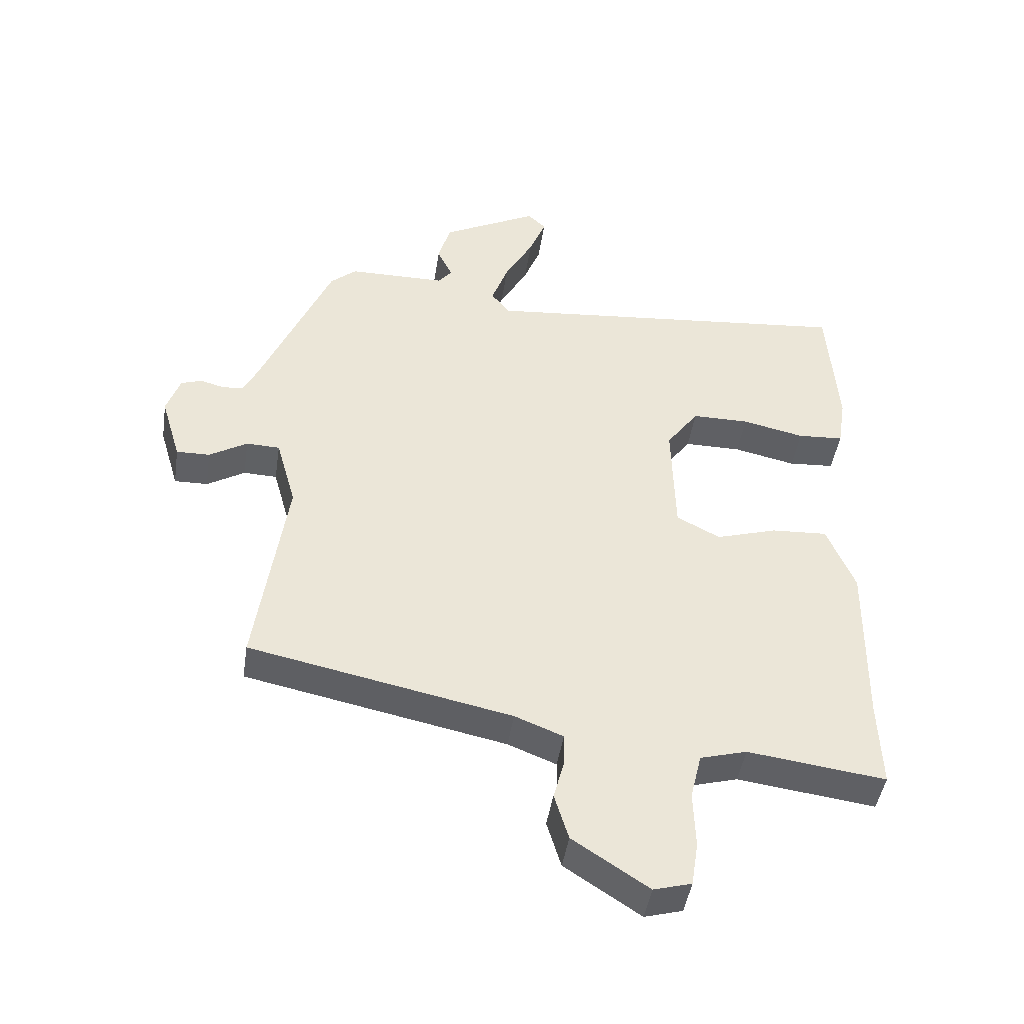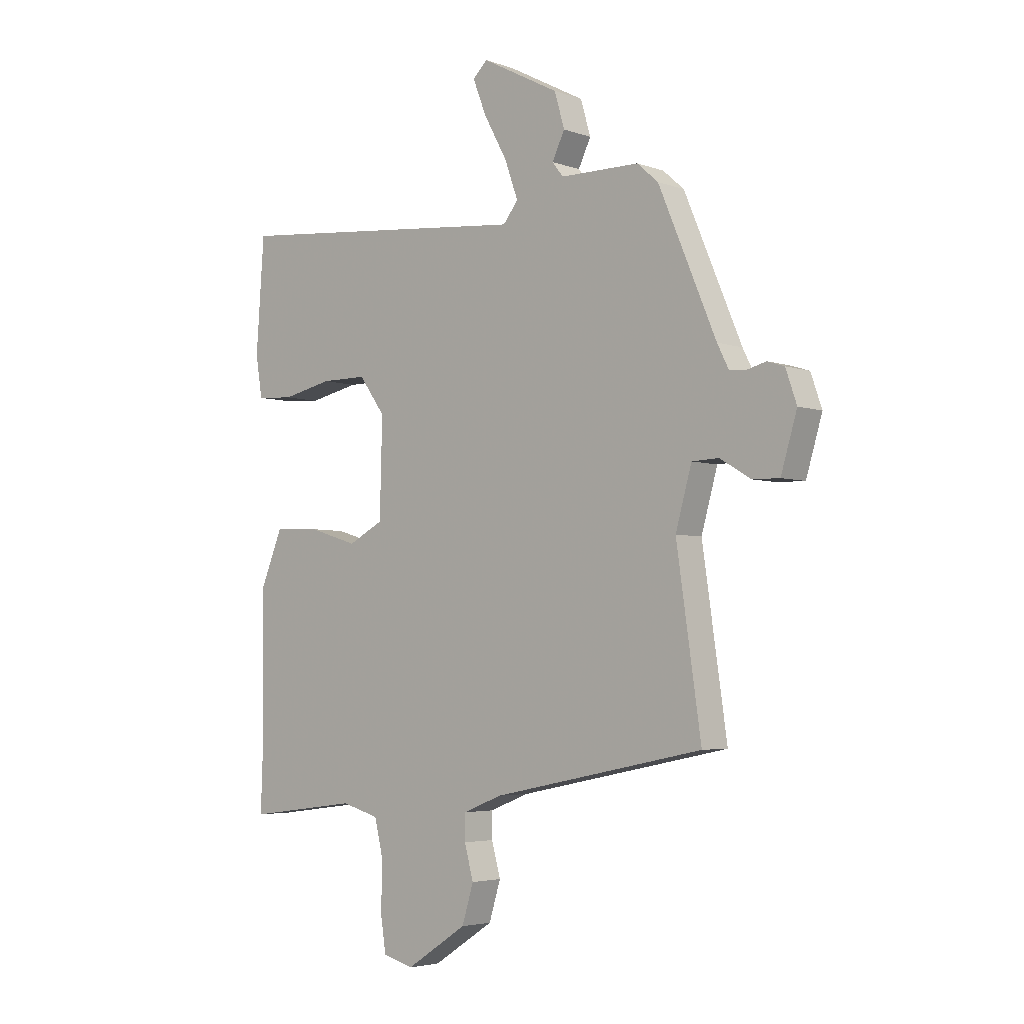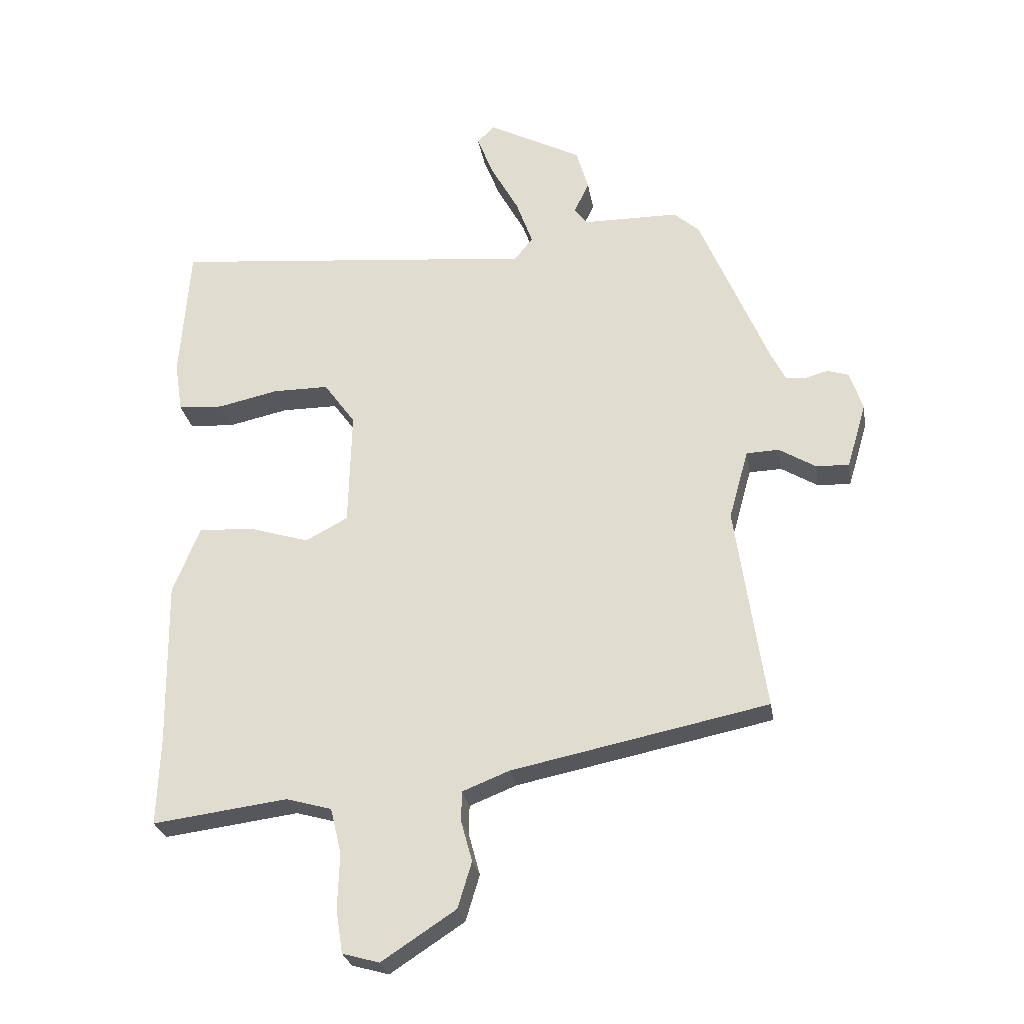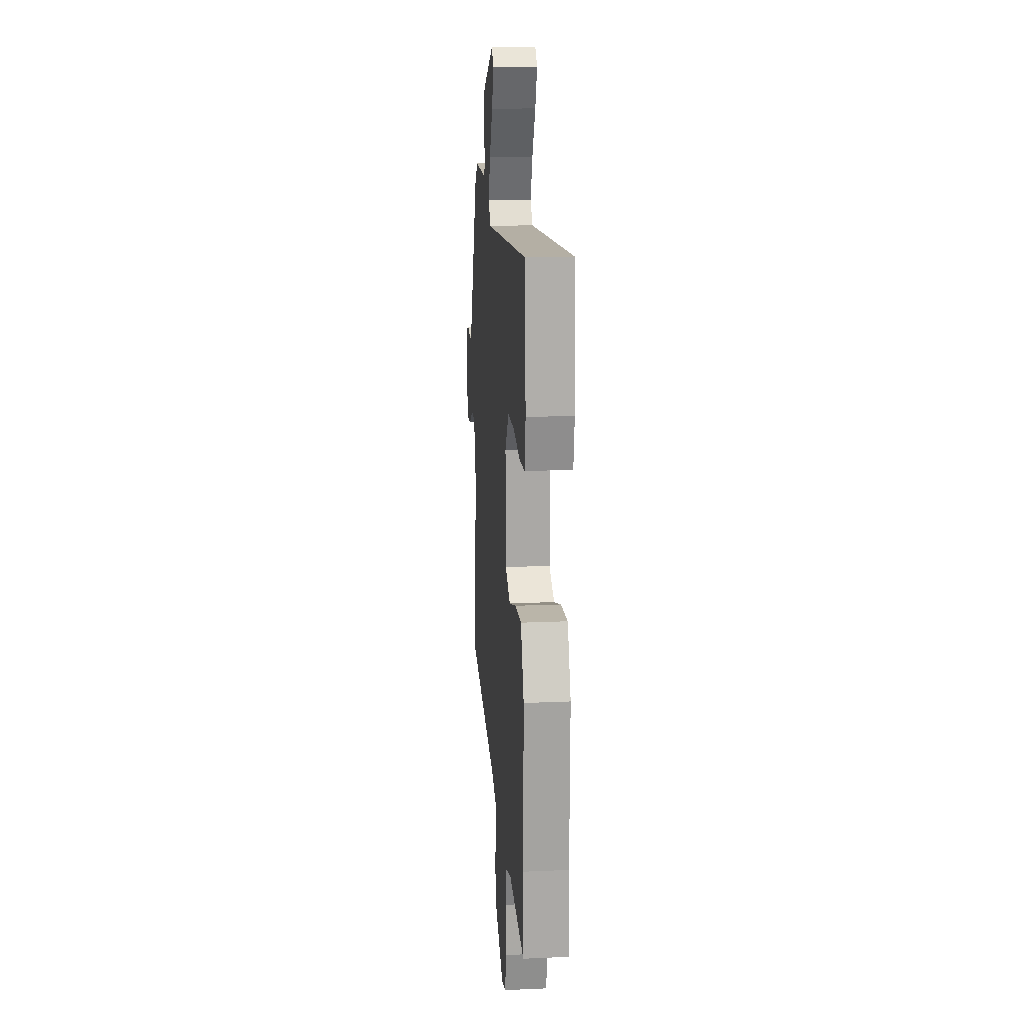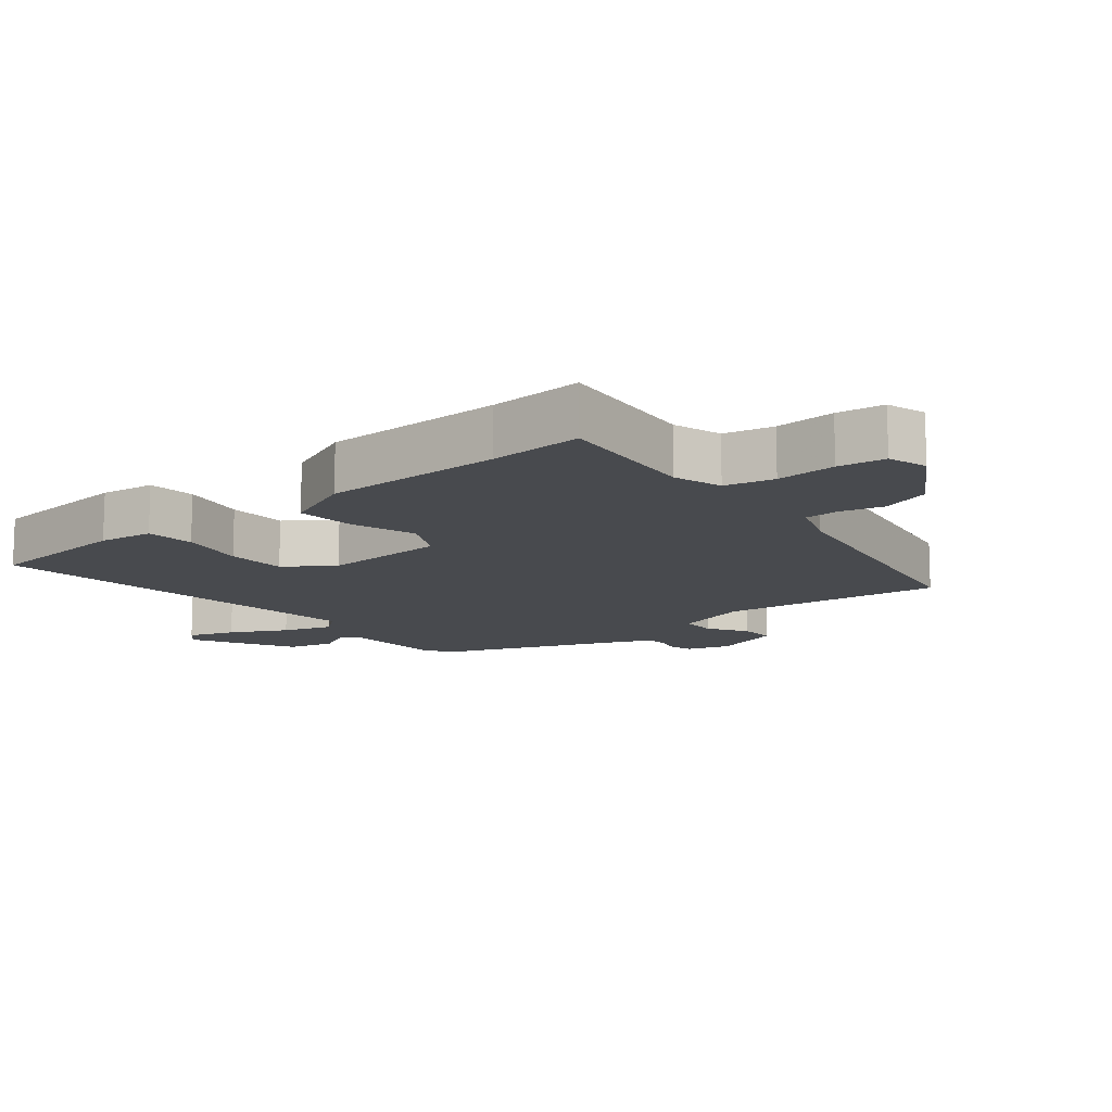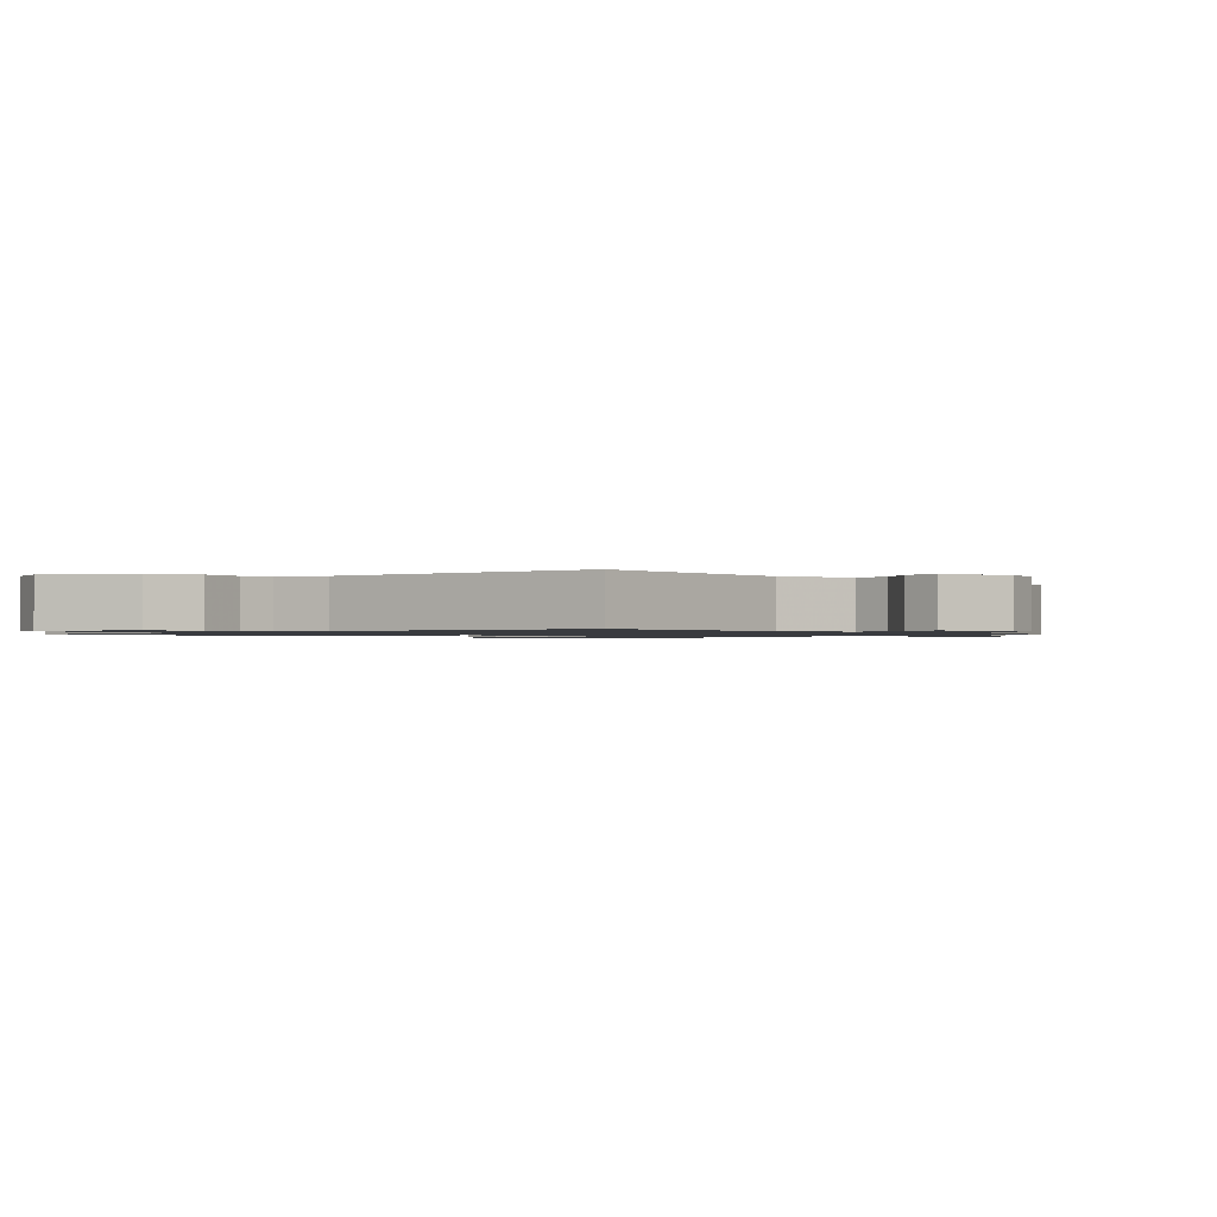
<metadata>
{"format":"obj","ext":"obj","renderer":"f3d","projection":"perspective","resolution":1024,"background":"white","views":[{"elev":-44.9,"azim":-8.5,"up":"+Z"},{"elev":-4.0,"azim":-139.1,"up":"+Z"},{"elev":-26.7,"azim":-170.6,"up":"+Z"},{"elev":16.8,"azim":84.9,"up":"+Z"},{"elev":-12.8,"azim":130.5,"up":"+Y"},{"elev":-1.1,"azim":-132.5,"up":"+Y"}]}
</metadata>
<code>
v -0.428 0.07 0.497
v -0.386 0.07 0.534
v -0.228 0.07 0.535
v -0.206 0.07 0.563
v -0.231 0.07 0.615
v -0.211 0.07 0.684
v -0.056 0.07 0.765
v -0.027 0.07 0.737
v -0.054 0.07 0.668
v -0.1 0.07 0.584
v -0.127 0.07 0.509
v -0.097 0.07 0.471
v 0.507 0.07 0.528
v 0.523 0.07 0.303
v 0.51 0.07 0.22
v 0.436 0.07 0.215
v 0.336 0.07 0.237
v 0.244 0.07 0.237
v 0.192 0.07 0.165
v 0.197 0.07 -0.027
v 0.267 0.07 -0.064
v 0.365 0.07 -0.034
v 0.456 0.07 -0.029
v 0.501 0.07 -0.139
v 0.497 0.07 -0.415
v 0.502 0.07 -0.559
v 0.28 0.07 -0.53
v 0.205 0.07 -0.551
v 0.187 0.07 -0.626
v 0.19 0.07 -0.718
v 0.179 0.07 -0.79
v 0.118 0.07 -0.807
v -0.004 0.07 -0.727
v -0.027 0.07 -0.651
v -0.009 0.07 -0.585
v -0.009 0.07 -0.534
v -0.087 0.07 -0.503
v -0.509 0.07 -0.416
v -0.46 0.07 -0.076
v -0.492 0.07 0.039
v -0.546 0.07 0.041
v -0.607 0.07 0.004
v -0.661 0.07 0.003
v -0.693 0.07 0.111
v -0.671 0.07 0.175
v -0.637 0.07 0.186
v -0.6 0.07 0.176
v -0.566 0.07 0.178
v -0.543 0.07 0.224
v -0.428 0 0.497
v -0.386 0 0.534
v -0.228 0 0.535
v -0.206 0 0.563
v -0.231 0 0.615
v -0.211 0 0.684
v -0.056 0 0.765
v -0.027 0 0.737
v -0.054 0 0.668
v -0.1 0 0.584
v -0.127 0 0.509
v -0.097 0 0.471
v 0.507 0 0.528
v 0.523 0 0.303
v 0.51 0 0.22
v 0.436 0 0.215
v 0.336 0 0.237
v 0.244 0 0.237
v 0.192 0 0.165
v 0.197 0 -0.027
v 0.267 0 -0.064
v 0.365 0 -0.034
v 0.456 0 -0.029
v 0.501 0 -0.139
v 0.497 0 -0.415
v 0.502 0 -0.559
v 0.28 0 -0.53
v 0.205 0 -0.551
v 0.187 0 -0.626
v 0.19 0 -0.718
v 0.179 0 -0.79
v 0.118 0 -0.807
v -0.004 0 -0.727
v -0.027 0 -0.651
v -0.009 0 -0.585
v -0.009 0 -0.534
v -0.087 0 -0.503
v -0.509 0 -0.416
v -0.46 0 -0.076
v -0.492 0 0.039
v -0.546 0 0.041
v -0.607 0 0.004
v -0.661 0 0.003
v -0.693 0 0.111
v -0.671 0 0.175
v -0.637 0 0.186
v -0.6 0 0.176
v -0.566 0 0.178
v -0.543 0 0.224
f 45 46 47
f 44 45 47
f 43 44 47
f 42 43 47
f 41 42 47
f 40 41 47 48
f 37 38 39
f 36 37 39 40
f 33 34 35
f 32 33 35
f 31 32 35
f 30 31 35
f 29 30 35
f 28 29 35 36
f 40 48 49
f 36 40 49
f 28 36 49
f 27 28 49
f 23 24 25
f 22 23 25
f 21 22 25
f 26 27 49
f 25 26 49
f 21 25 49
f 20 21 49
f 15 16 17
f 14 15 17
f 13 14 17
f 12 13 17
f 12 17 18
f 8 9 10
f 7 8 10
f 6 7 10
f 5 6 10
f 4 5 10
f 3 4 10 11
f 1 2 3
f 49 1 3
f 20 49 3
f 19 20 3
f 12 18 19 3
f 3 11 12
f 96 95 94
f 96 94 93
f 96 93 92
f 96 92 91
f 96 91 90
f 97 96 90 89
f 88 87 86
f 89 88 86 85
f 84 83 82
f 84 82 81
f 84 81 80
f 84 80 79
f 84 79 78
f 85 84 78 77
f 98 97 89
f 98 89 85
f 98 85 77
f 98 77 76
f 74 73 72
f 74 72 71
f 74 71 70
f 98 76 75
f 98 75 74
f 98 74 70
f 98 70 69
f 66 65 64
f 66 64 63
f 66 63 62
f 66 62 61
f 67 66 61
f 59 58 57
f 59 57 56
f 59 56 55
f 59 55 54
f 59 54 53
f 60 59 53 52
f 52 51 50
f 52 50 98
f 52 98 69
f 52 69 68
f 52 68 67 61
f 61 60 52
f 1 50 51 2
f 2 51 52 3
f 3 52 53 4
f 4 53 54 5
f 5 54 55 6
f 6 55 56 7
f 7 56 57 8
f 8 57 58 9
f 9 58 59 10
f 10 59 60 11
f 11 60 61 12
f 12 61 62 13
f 13 62 63 14
f 14 63 64 15
f 15 64 65 16
f 16 65 66 17
f 17 66 67 18
f 18 67 68 19
f 19 68 69 20
f 20 69 70 21
f 21 70 71 22
f 22 71 72 23
f 23 72 73 24
f 24 73 74 25
f 25 74 75 26
f 26 75 76 27
f 27 76 77 28
f 28 77 78 29
f 29 78 79 30
f 30 79 80 31
f 31 80 81 32
f 32 81 82 33
f 33 82 83 34
f 34 83 84 35
f 35 84 85 36
f 36 85 86 37
f 37 86 87 38
f 38 87 88 39
f 39 88 89 40
f 40 89 90 41
f 41 90 91 42
f 42 91 92 43
f 43 92 93 44
f 44 93 94 45
f 45 94 95 46
f 46 95 96 47
f 47 96 97 48
f 48 97 98 49
f 49 98 50 1

</code>
